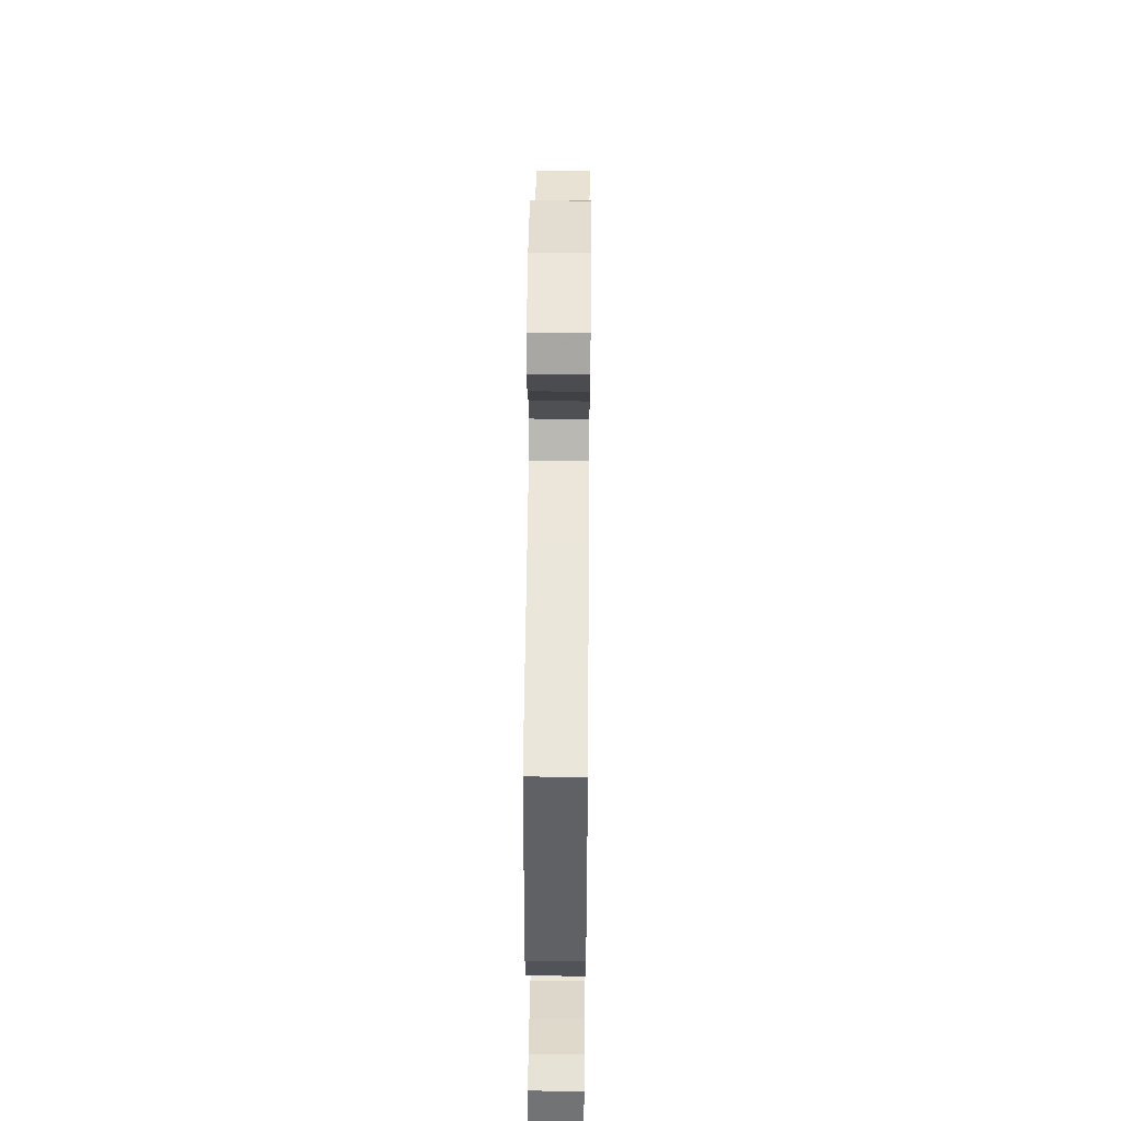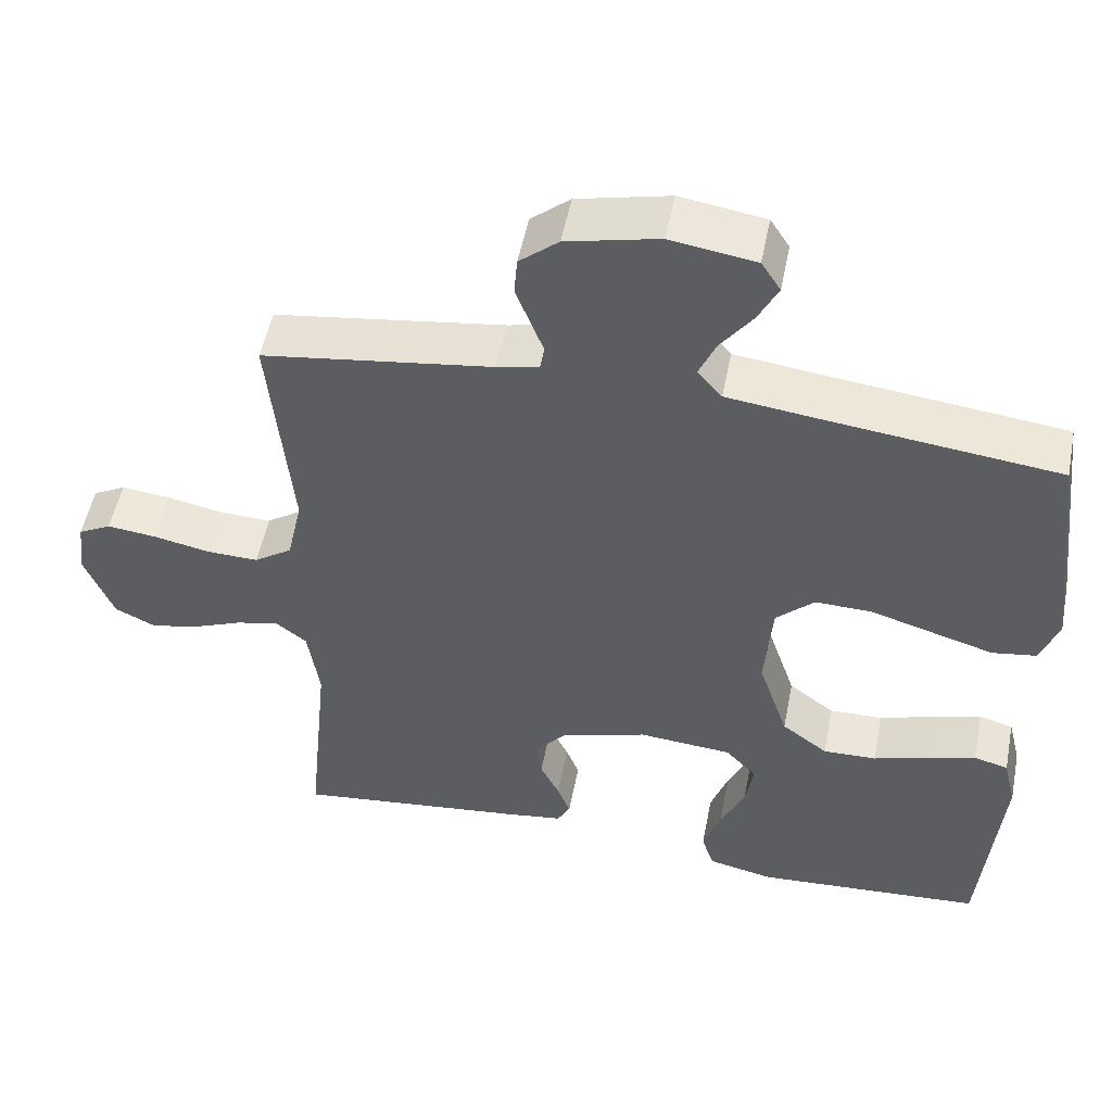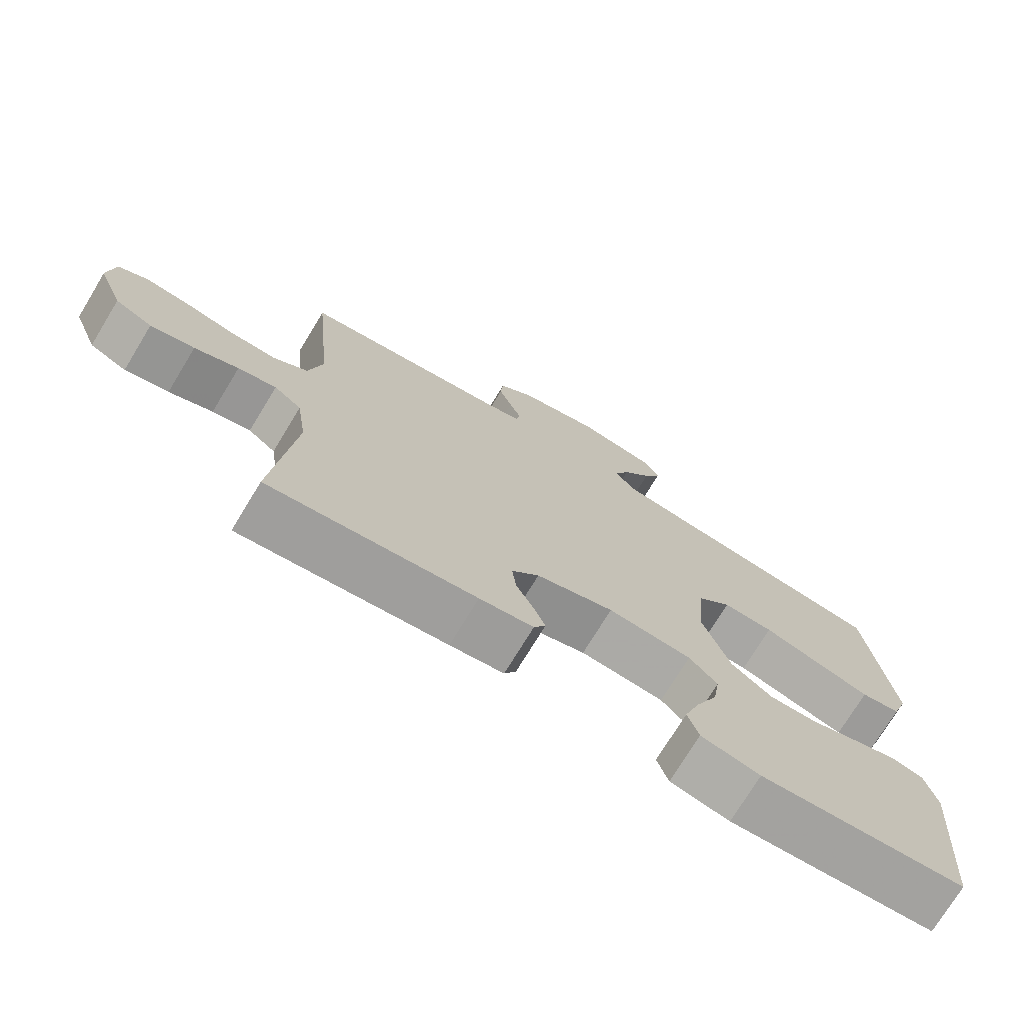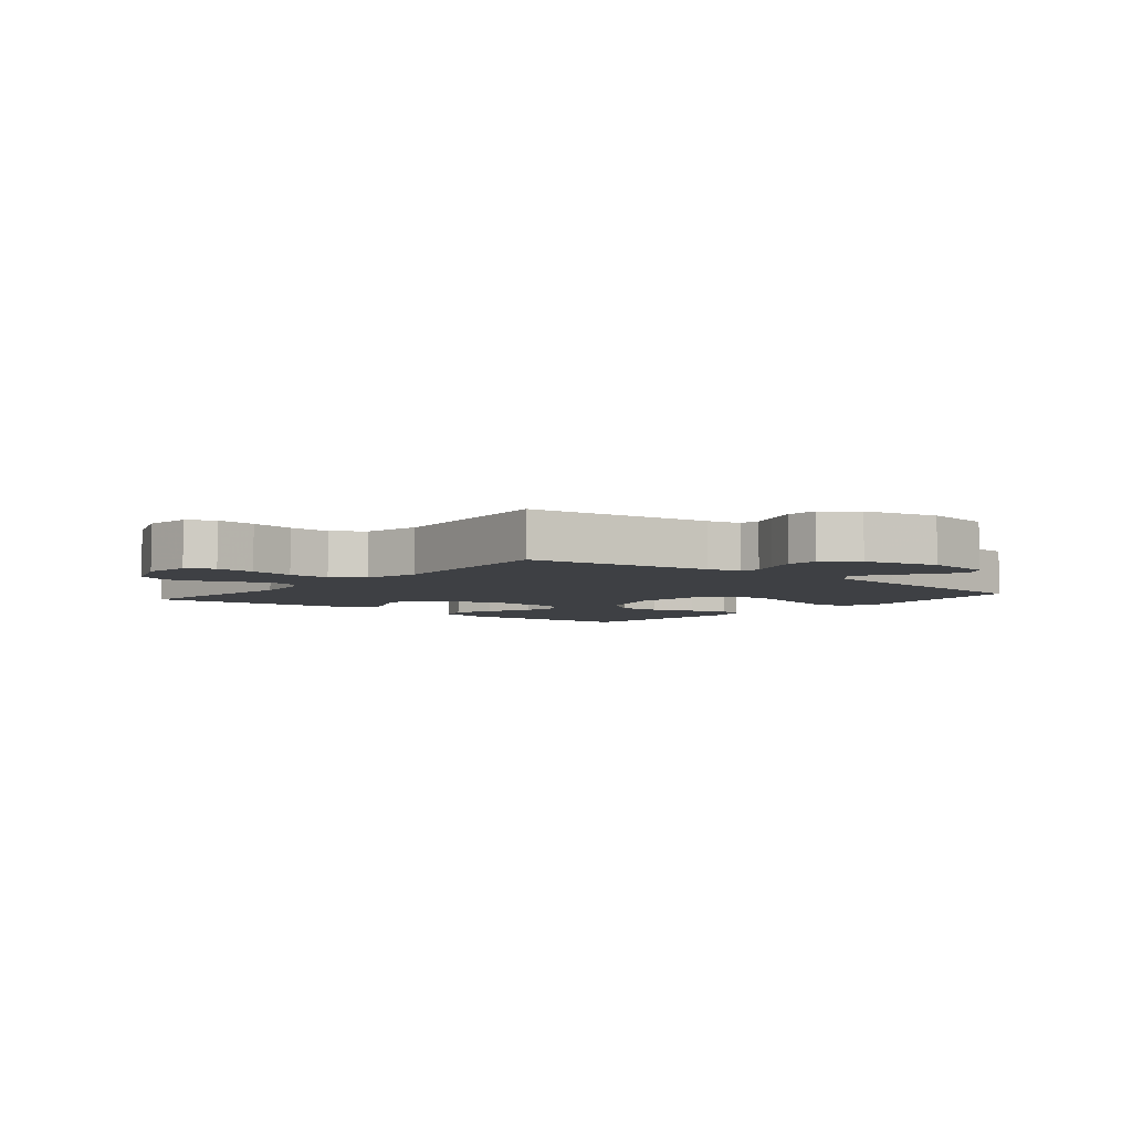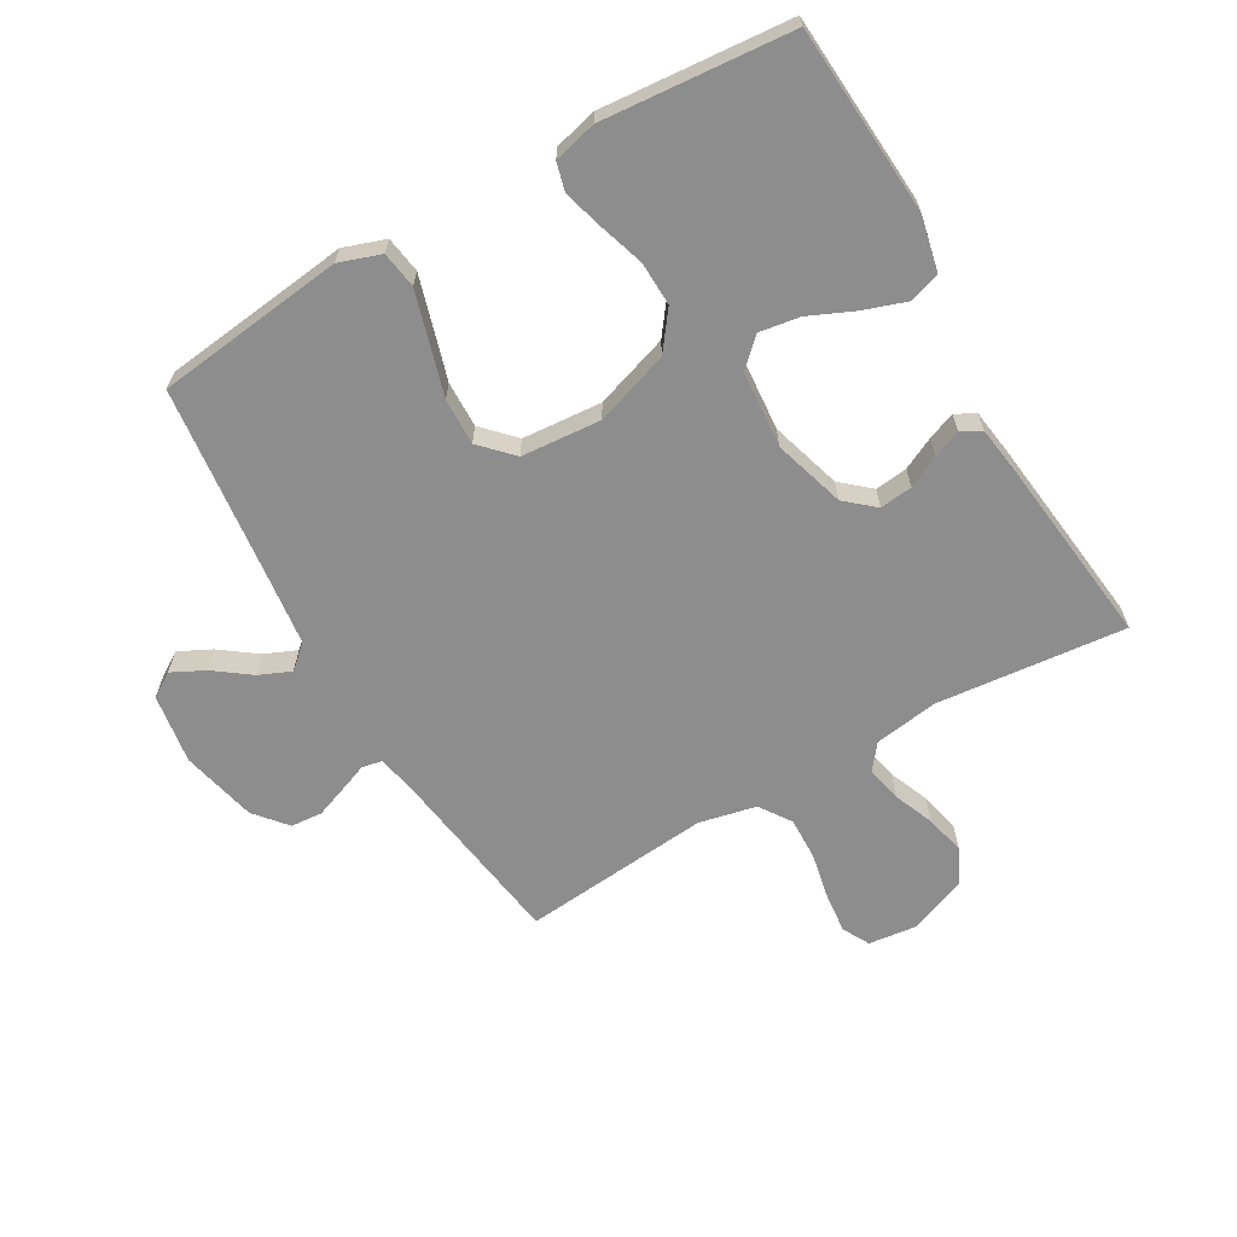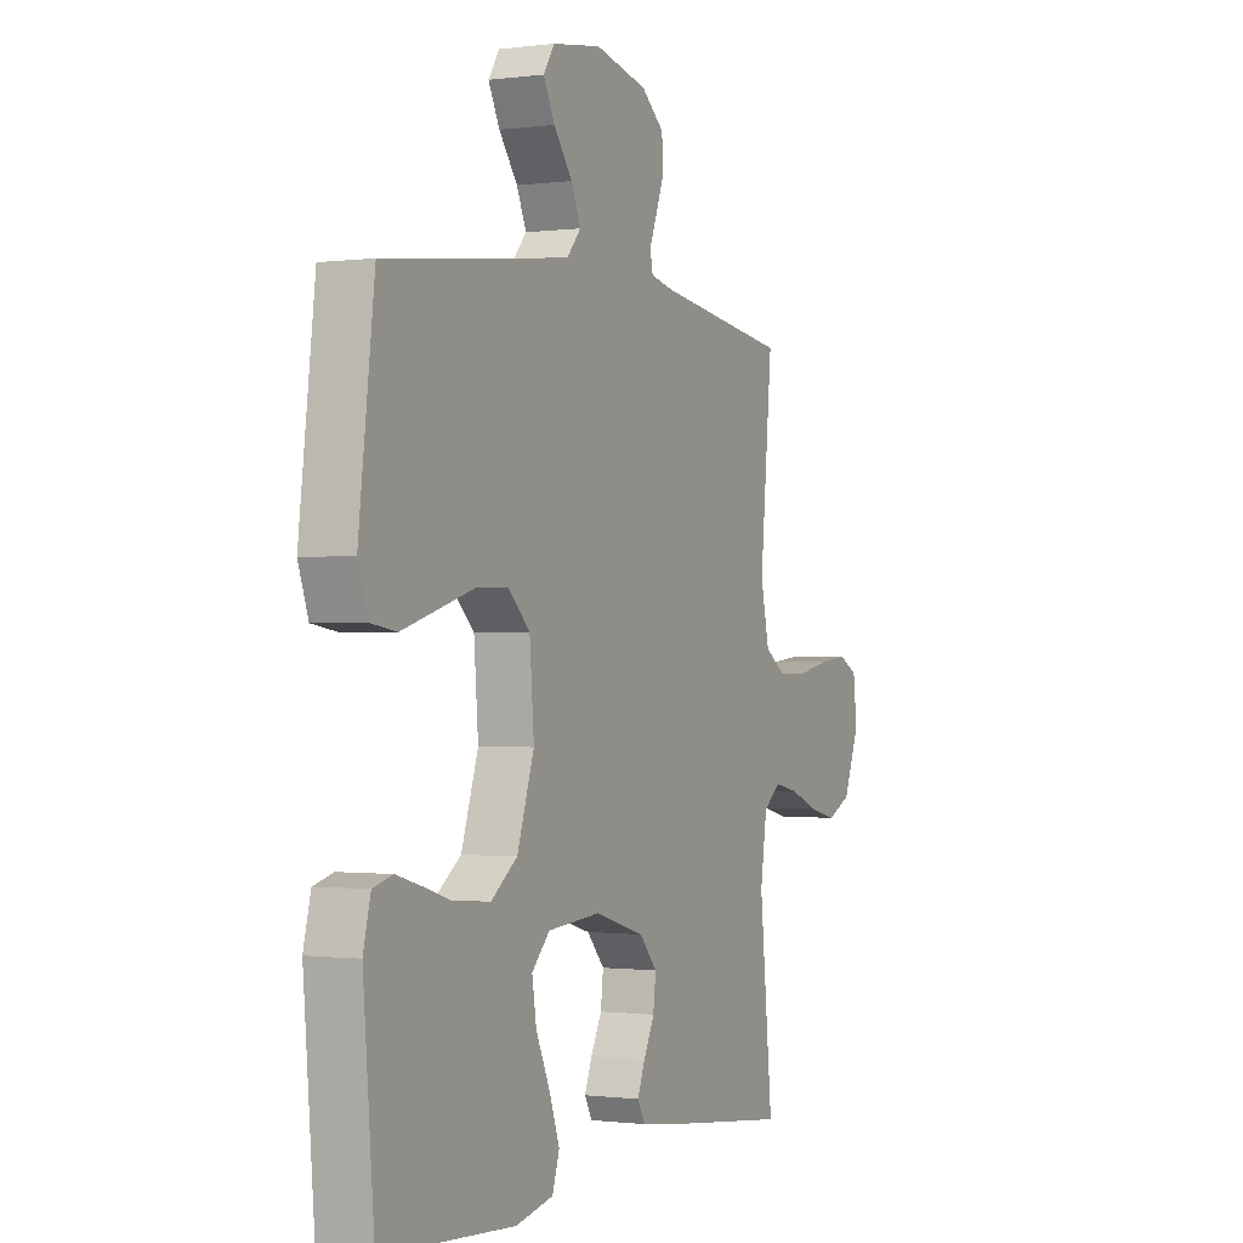
<metadata>
{"format":"obj","ext":"obj","renderer":"f3d","projection":"perspective","resolution":1024,"background":"white","views":[{"elev":48.2,"azim":90.5,"up":"+Z"},{"elev":52.2,"azim":11.1,"up":"+Z"},{"elev":-74.0,"azim":-31.3,"up":"+Z"},{"elev":-4.9,"azim":-39.6,"up":"+Y"},{"elev":-64.6,"azim":120.0,"up":"+Y"},{"elev":-0.6,"azim":116.1,"up":"+Z"}]}
</metadata>
<code>
v 0.5 0.07 -0.5
v 0.2 0.07 -0.52
v 0.114 0.07 -0.501
v 0.098 0.07 -0.451
v 0.121 0.07 -0.384
v 0.153 0.07 -0.312
v 0.163 0.07 -0.248
v 0.122 0.07 -0.205
v 0 0.07 -0.195
v -0.113 0.07 -0.229
v -0.153 0.07 -0.275
v -0.147 0.07 -0.327
v -0.122 0.07 -0.378
v -0.105 0.07 -0.422
v -0.122 0.07 -0.454
v -0.2 0.07 -0.465
v -0.5 0.07 -0.5
v -0.47 0.07 -0.2
v -0.485 0.07 -0.098
v -0.525 0.07 -0.067
v -0.581 0.07 -0.079
v -0.645 0.07 -0.105
v -0.709 0.07 -0.12
v -0.763 0.07 -0.094
v -0.8 0.07 0
v -0.791 0.07 0.076
v -0.748 0.07 0.099
v -0.683 0.07 0.092
v -0.61 0.07 0.077
v -0.542 0.07 0.075
v -0.492 0.07 0.109
v -0.472 0.07 0.2
v -0.5 0.07 0.5
v -0.2 0.07 0.543
v -0.145 0.07 0.555
v -0.139 0.07 0.587
v -0.156 0.07 0.631
v -0.175 0.07 0.682
v -0.171 0.07 0.732
v -0.12 0.07 0.775
v 0 0.07 0.803
v 0.111 0.07 0.786
v 0.136 0.07 0.747
v 0.11 0.07 0.695
v 0.068 0.07 0.638
v 0.046 0.07 0.587
v 0.078 0.07 0.55
v 0.2 0.07 0.535
v 0.5 0.07 0.5
v 0.536 0.07 0.2
v 0.513 0.07 0.134
v 0.455 0.07 0.125
v 0.377 0.07 0.148
v 0.293 0.07 0.173
v 0.219 0.07 0.175
v 0.169 0.07 0.127
v 0.159 0.07 0
v 0.198 0.07 -0.118
v 0.258 0.07 -0.163
v 0.328 0.07 -0.161
v 0.4 0.07 -0.138
v 0.463 0.07 -0.12
v 0.508 0.07 -0.132
v 0.525 0.07 -0.2
v 0.5 0 -0.5
v 0.2 0 -0.52
v 0.114 0 -0.501
v 0.098 0 -0.451
v 0.121 0 -0.384
v 0.153 0 -0.312
v 0.163 0 -0.248
v 0.122 0 -0.205
v 0 0 -0.195
v -0.113 0 -0.229
v -0.153 0 -0.275
v -0.147 0 -0.327
v -0.122 0 -0.378
v -0.105 0 -0.422
v -0.122 0 -0.454
v -0.2 0 -0.465
v -0.5 0 -0.5
v -0.47 0 -0.2
v -0.485 0 -0.098
v -0.525 0 -0.067
v -0.581 0 -0.079
v -0.645 0 -0.105
v -0.709 0 -0.12
v -0.763 0 -0.094
v -0.8 0 0
v -0.791 0 0.076
v -0.748 0 0.099
v -0.683 0 0.092
v -0.61 0 0.077
v -0.542 0 0.075
v -0.492 0 0.109
v -0.472 0 0.2
v -0.5 0 0.5
v -0.2 0 0.543
v -0.145 0 0.555
v -0.139 0 0.587
v -0.156 0 0.631
v -0.175 0 0.682
v -0.171 0 0.732
v -0.12 0 0.775
v 0 0 0.803
v 0.111 0 0.786
v 0.136 0 0.747
v 0.11 0 0.695
v 0.068 0 0.638
v 0.046 0 0.587
v 0.078 0 0.55
v 0.2 0 0.535
v 0.5 0 0.5
v 0.536 0 0.2
v 0.513 0 0.134
v 0.455 0 0.125
v 0.377 0 0.148
v 0.293 0 0.173
v 0.219 0 0.175
v 0.169 0 0.127
v 0.159 0 0
v 0.198 0 -0.118
v 0.258 0 -0.163
v 0.328 0 -0.161
v 0.4 0 -0.138
v 0.463 0 -0.12
v 0.508 0 -0.132
v 0.525 0 -0.2
f 4 5 6
f 3 4 6
f 2 3 6
f 1 2 6
f 64 1 6
f 63 64 6
f 62 63 6
f 61 62 6
f 60 61 6
f 59 60 6 7
f 58 59 7 8
f 57 58 8 9
f 56 57 9 10
f 52 53 54
f 51 52 54
f 50 51 54
f 49 50 54
f 48 49 54
f 47 48 54 55
f 46 47 55 56
f 43 44 45
f 42 43 45
f 41 42 45
f 40 41 45
f 39 40 45
f 38 39 45
f 37 38 45
f 36 37 45
f 35 36 45 46
f 56 10 11
f 46 56 11
f 35 46 11
f 34 35 11
f 27 28 29
f 26 27 29
f 25 26 29
f 24 25 29
f 23 24 29
f 22 23 29
f 21 22 29
f 20 21 29 30
f 19 20 30 31
f 16 17 18
f 15 16 18
f 14 15 18
f 13 14 18
f 12 13 18
f 19 31 32
f 18 19 32
f 12 18 32
f 11 12 32
f 11 32 33 34
f 70 69 68
f 70 68 67
f 70 67 66
f 70 66 65
f 70 65 128
f 70 128 127
f 70 127 126
f 70 126 125
f 70 125 124
f 71 70 124 123
f 72 71 123 122
f 73 72 122 121
f 74 73 121 120
f 118 117 116
f 118 116 115
f 118 115 114
f 118 114 113
f 118 113 112
f 119 118 112 111
f 120 119 111 110
f 109 108 107
f 109 107 106
f 109 106 105
f 109 105 104
f 109 104 103
f 109 103 102
f 109 102 101
f 109 101 100
f 110 109 100 99
f 75 74 120
f 75 120 110
f 75 110 99
f 75 99 98
f 93 92 91
f 93 91 90
f 93 90 89
f 93 89 88
f 93 88 87
f 93 87 86
f 93 86 85
f 94 93 85 84
f 95 94 84 83
f 82 81 80
f 82 80 79
f 82 79 78
f 82 78 77
f 82 77 76
f 96 95 83
f 96 83 82
f 96 82 76
f 96 76 75
f 98 97 96 75
f 1 65 66 2
f 2 66 67 3
f 3 67 68 4
f 4 68 69 5
f 5 69 70 6
f 6 70 71 7
f 7 71 72 8
f 8 72 73 9
f 9 73 74 10
f 10 74 75 11
f 11 75 76 12
f 12 76 77 13
f 13 77 78 14
f 14 78 79 15
f 15 79 80 16
f 16 80 81 17
f 17 81 82 18
f 18 82 83 19
f 19 83 84 20
f 20 84 85 21
f 21 85 86 22
f 22 86 87 23
f 23 87 88 24
f 24 88 89 25
f 25 89 90 26
f 26 90 91 27
f 27 91 92 28
f 28 92 93 29
f 29 93 94 30
f 30 94 95 31
f 31 95 96 32
f 32 96 97 33
f 33 97 98 34
f 34 98 99 35
f 35 99 100 36
f 36 100 101 37
f 37 101 102 38
f 38 102 103 39
f 39 103 104 40
f 40 104 105 41
f 41 105 106 42
f 42 106 107 43
f 43 107 108 44
f 44 108 109 45
f 45 109 110 46
f 46 110 111 47
f 47 111 112 48
f 48 112 113 49
f 49 113 114 50
f 50 114 115 51
f 51 115 116 52
f 52 116 117 53
f 53 117 118 54
f 54 118 119 55
f 55 119 120 56
f 56 120 121 57
f 57 121 122 58
f 58 122 123 59
f 59 123 124 60
f 60 124 125 61
f 61 125 126 62
f 62 126 127 63
f 63 127 128 64
f 64 128 65 1

</code>
